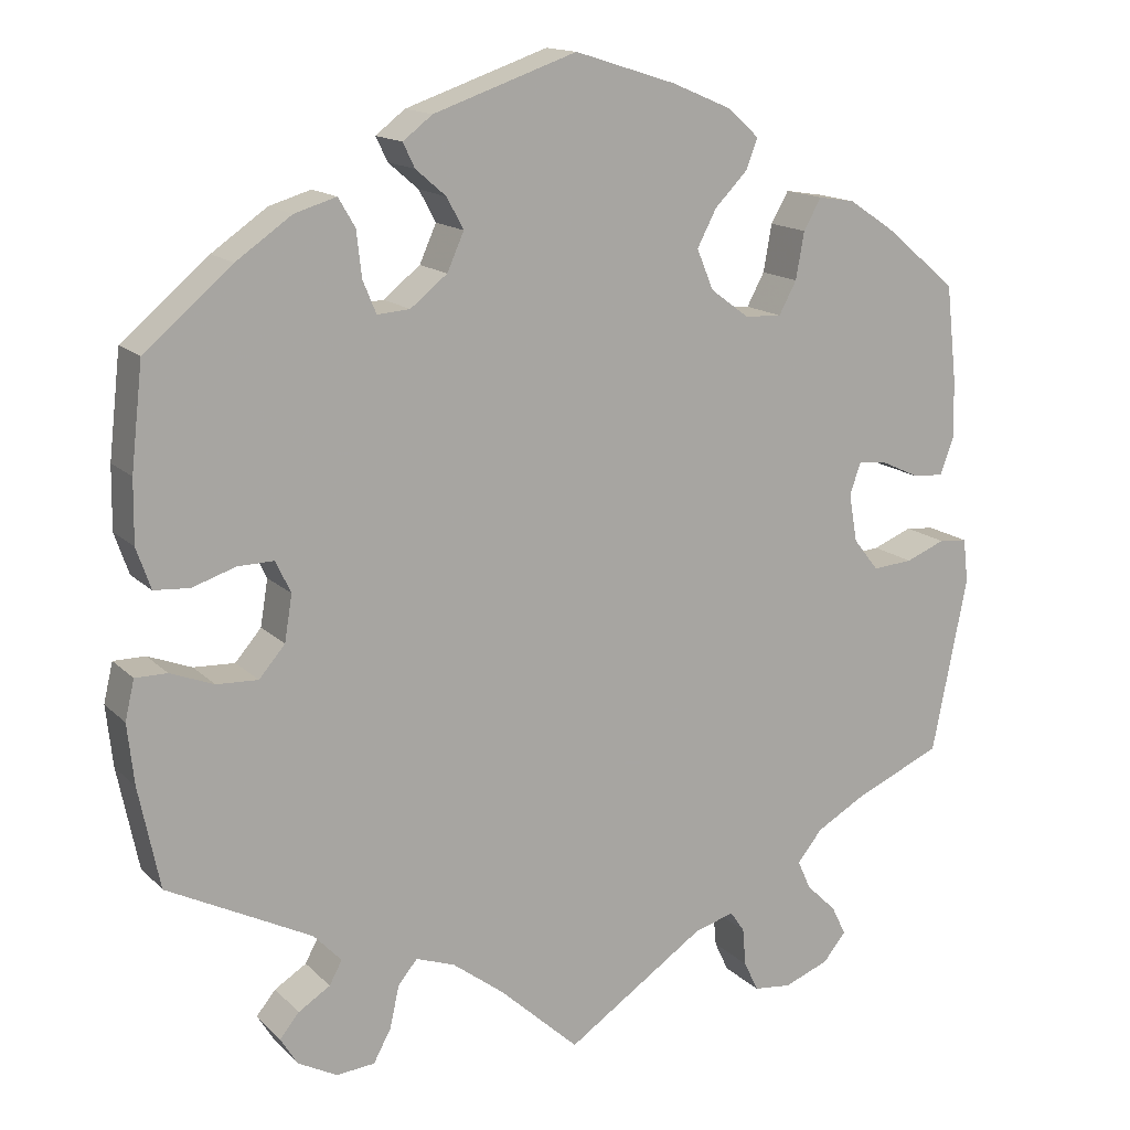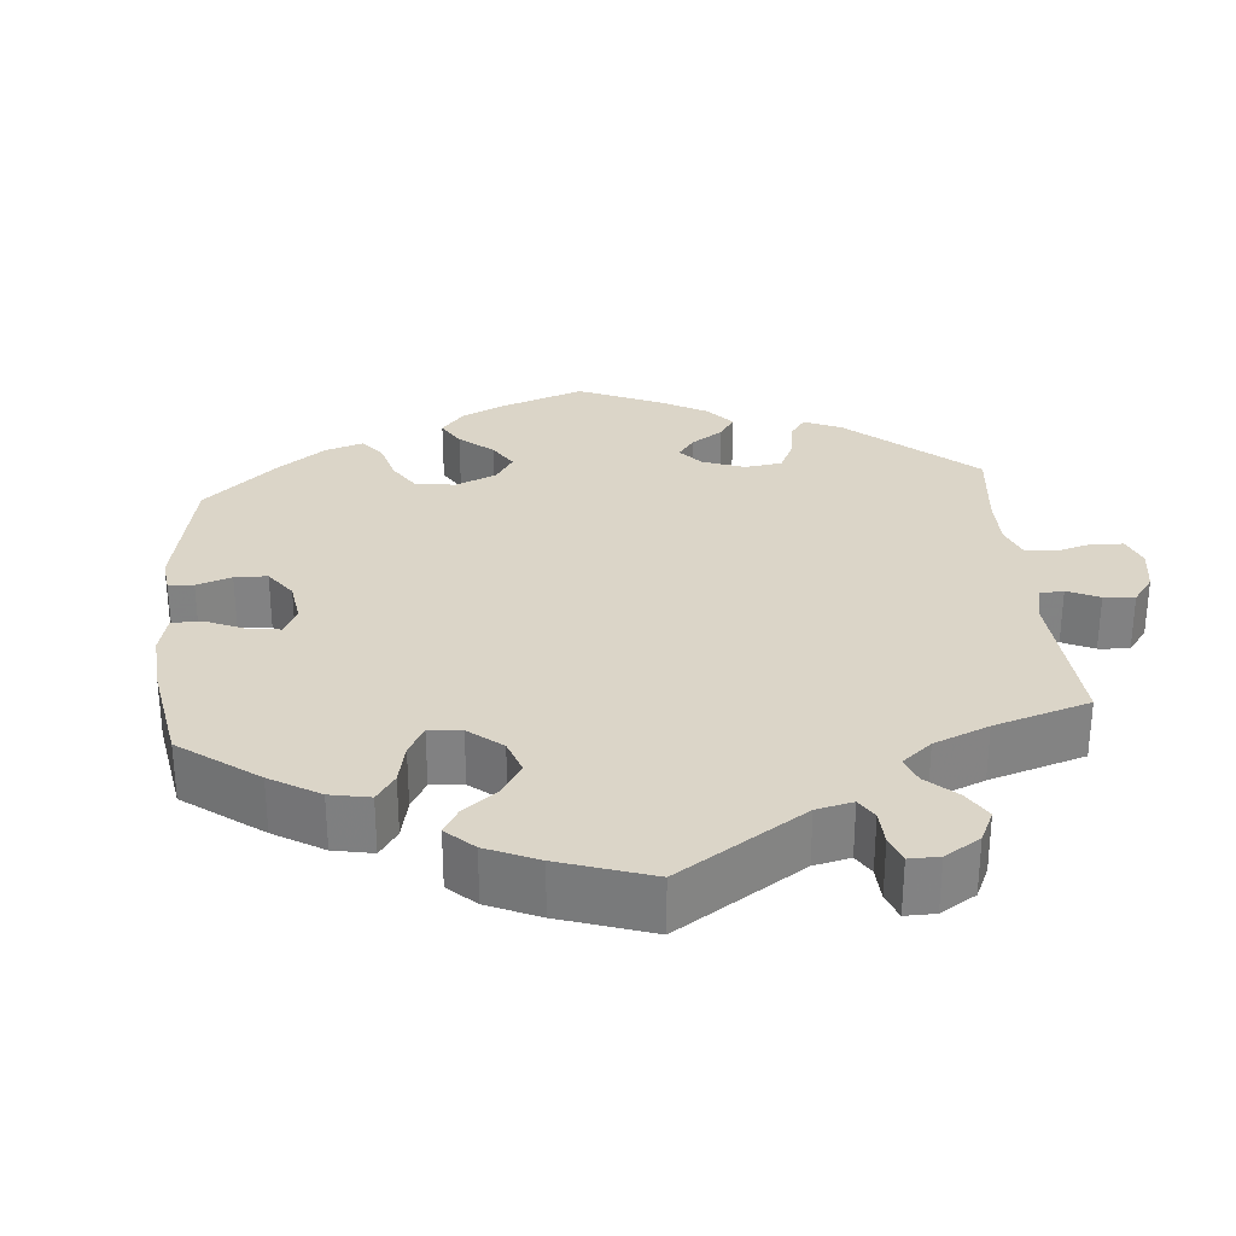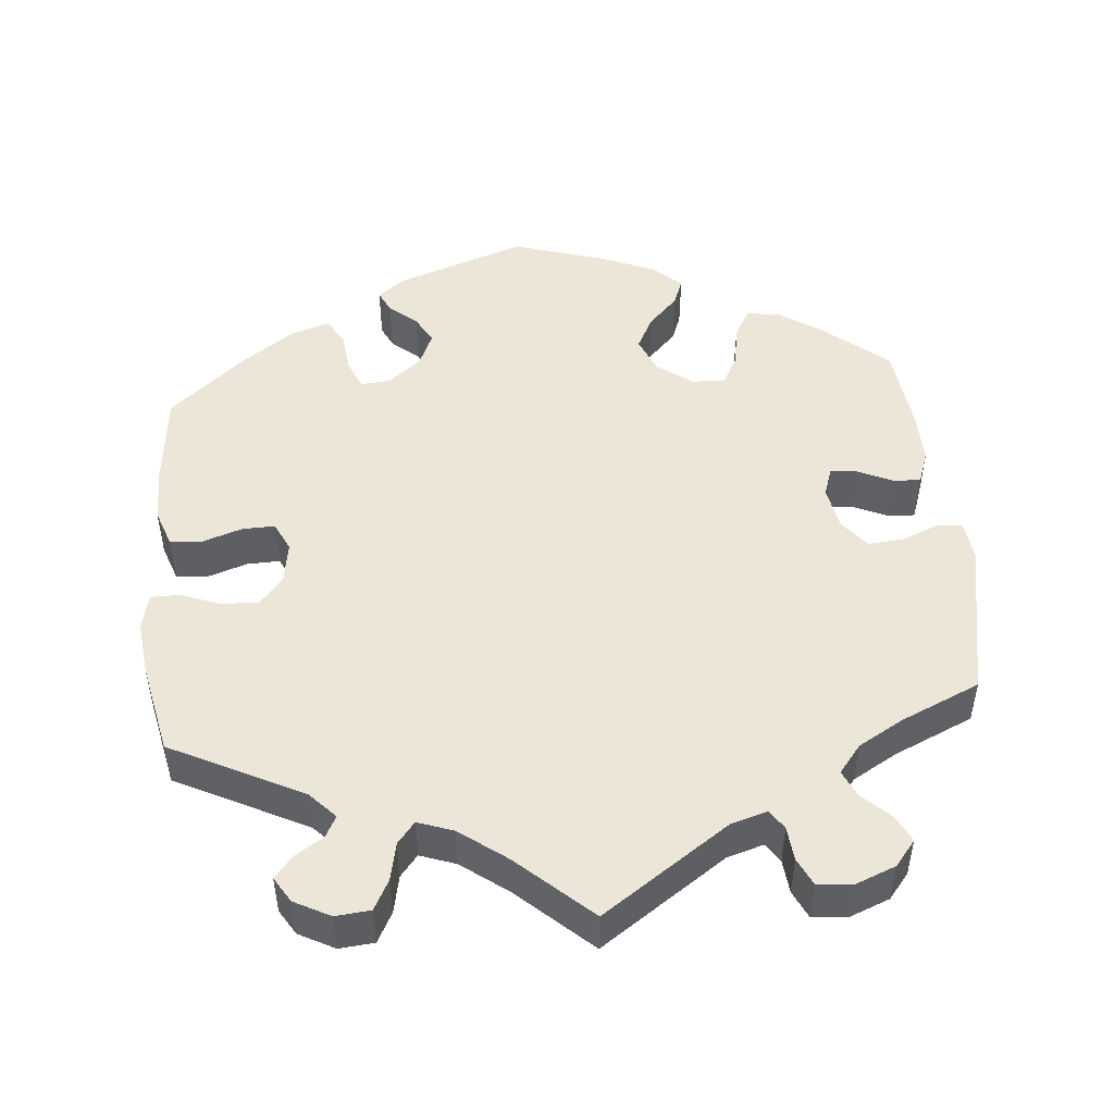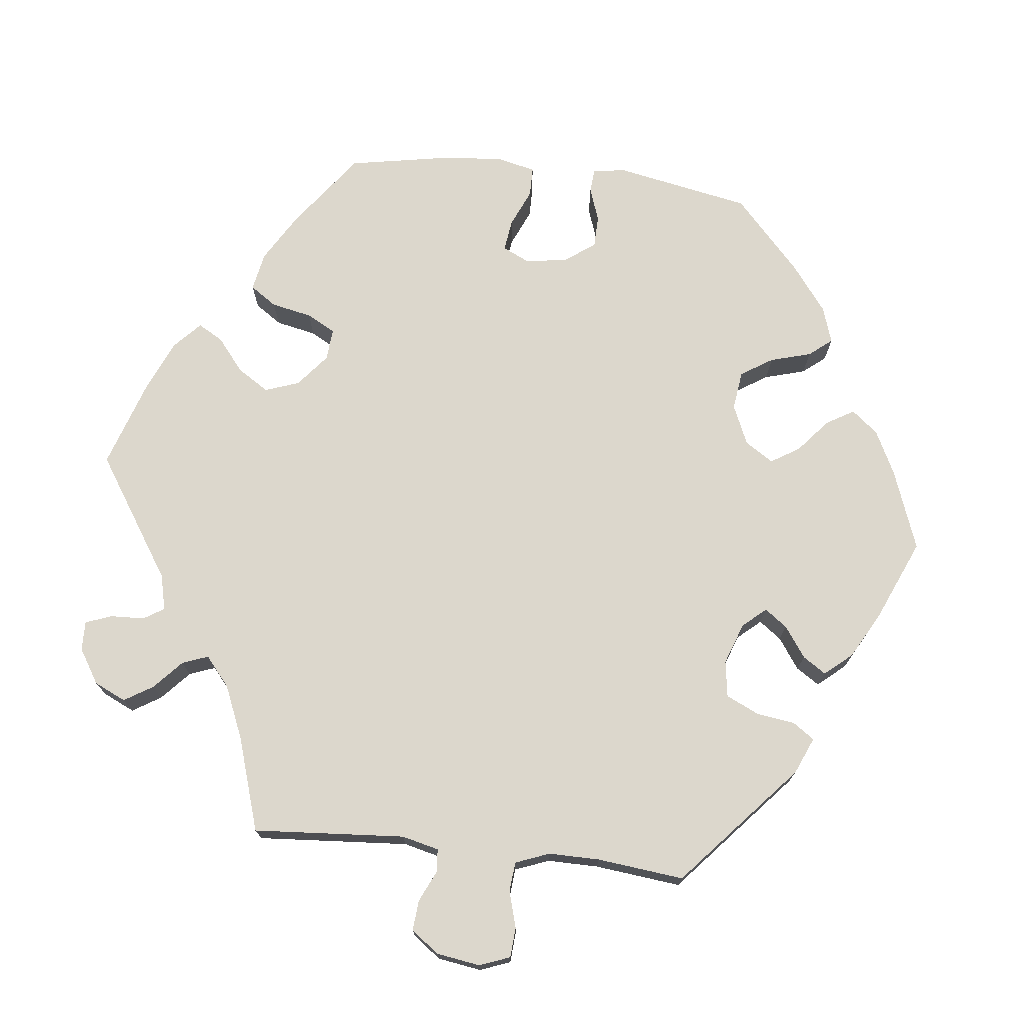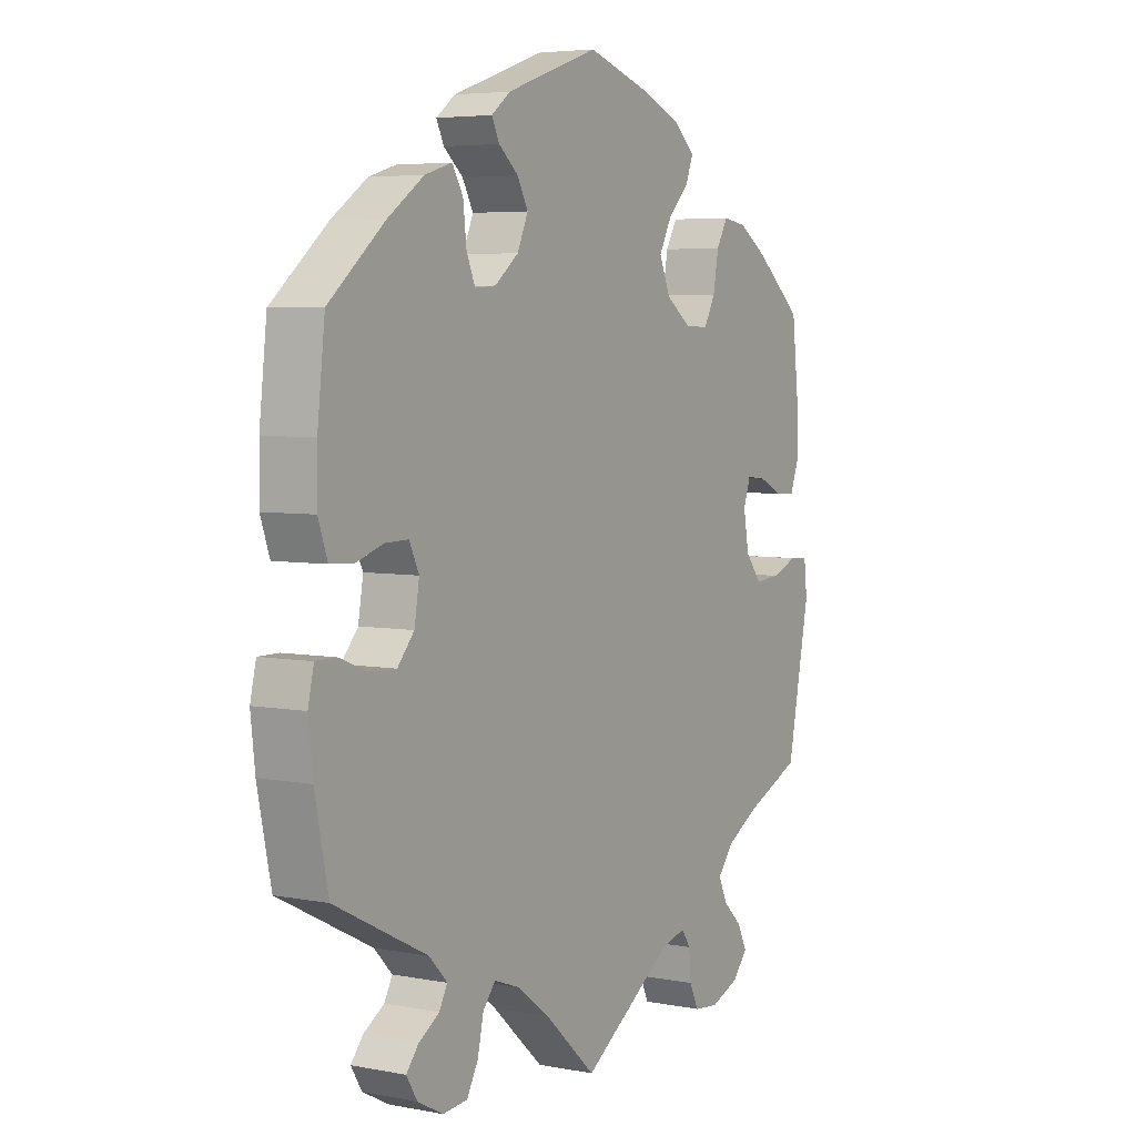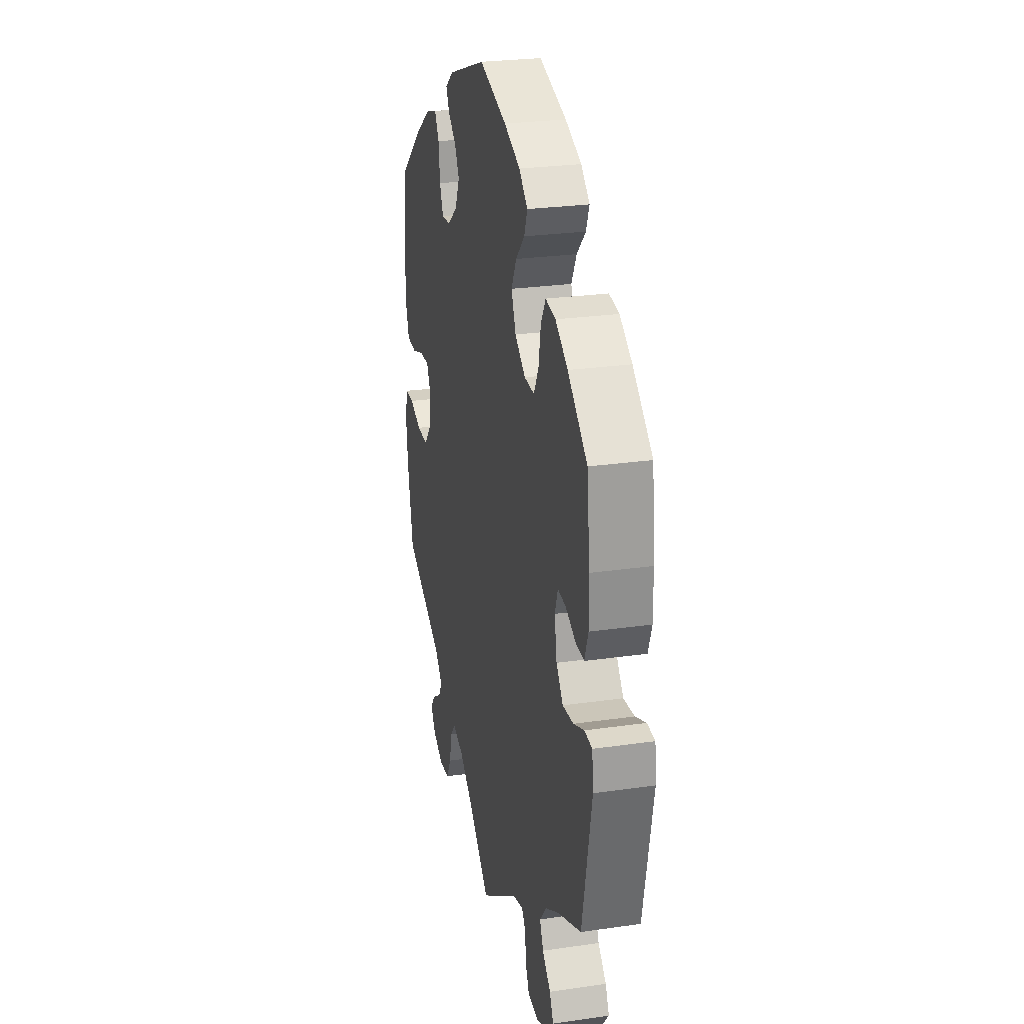
<metadata>
{"format":"obj","ext":"obj","renderer":"f3d","projection":"perspective","resolution":1024,"background":"white","views":[{"elev":14.8,"azim":152.2,"up":"+Z"},{"elev":29.5,"azim":115.0,"up":"+Y"},{"elev":48.9,"azim":174.6,"up":"+Y"},{"elev":72.9,"azim":-143.6,"up":"+Y"},{"elev":5.0,"azim":121.3,"up":"+Z"},{"elev":25.8,"azim":-103.0,"up":"+Z"}]}
</metadata>
<code>
v -0.414 0.07 0.361
v -0.36 0.07 0.397
v -0.316 0.07 0.404
v -0.295 0.07 0.367
v -0.285 0.07 0.311
v -0.264 0.07 0.272
v -0.22 0.07 0.274
v -0.174 0.07 0.308
v -0.154 0.07 0.356
v -0.177 0.07 0.4
v -0.216 0.07 0.44
v -0.23 0.07 0.476
v -0.192 0.07 0.51
v -0.121 0.07 0.54
v 0 0.07 0.578
v 0.171 0.07 0.519
v 0.206 0.07 0.492
v 0.192 0.07 0.463
v 0.156 0.07 0.432
v 0.136 0.07 0.395
v 0.156 0.07 0.35
v 0.2 0.07 0.315
v 0.239 0.07 0.312
v 0.255 0.07 0.351
v 0.261 0.07 0.405
v 0.281 0.07 0.439
v 0.331 0.07 0.424
v 0.397 0.07 0.378
v 0.501 0.07 0.29
v 0.515 0.07 0.166
v 0.516 0.07 0.092
v 0.499 0.07 0.043
v 0.457 0.07 0.04
v 0.405 0.07 0.057
v 0.362 0.07 0.058
v 0.344 0.07 0.02
v 0.353 0.07 -0.035
v 0.384 0.07 -0.071
v 0.433 0.07 -0.069
v 0.485 0.07 -0.049
v 0.523 0.07 -0.049
v 0.534 0.07 -0.096
v 0.526 0.07 -0.168
v 0.501 0.07 -0.289
v 0.329 0.07 -0.376
v 0.296 0.07 -0.411
v 0.311 0.07 -0.439
v 0.349 0.07 -0.463
v 0.372 0.07 -0.491
v 0.352 0.07 -0.524
v 0.305 0.07 -0.549
v 0.259 0.07 -0.545
v 0.238 0.07 -0.506
v 0.227 0.07 -0.456
v 0.204 0.07 -0.428
v 0.157 0.07 -0.445
v 0.096 0.07 -0.491
v 0.001 0.07 -0.578
v -0.165 0.07 -0.466
v -0.213 0.07 -0.452
v -0.23 0.07 -0.477
v -0.234 0.07 -0.522
v -0.251 0.07 -0.558
v -0.296 0.07 -0.563
v -0.35 0.07 -0.542
v -0.377 0.07 -0.509
v -0.36 0.07 -0.474
v -0.324 0.07 -0.439
v -0.308 0.07 -0.404
v -0.338 0.07 -0.367
v -0.396 0.07 -0.334
v -0.501 0.07 -0.288
v -0.543 0.07 -0.078
v -0.537 0.07 -0.026
v -0.503 0.07 -0.023
v -0.456 0.07 -0.042
v -0.408 0.07 -0.046
v -0.378 0.07 -0.008
v -0.368 0.07 0.049
v -0.381 0.07 0.087
v -0.417 0.07 0.083
v -0.462 0.07 0.062
v -0.498 0.07 0.06
v -0.514 0.07 0.104
v -0.513 0.07 0.173
v -0.5 0.07 0.289
v -0.414 0 0.361
v -0.36 0 0.397
v -0.316 0 0.404
v -0.295 0 0.367
v -0.285 0 0.311
v -0.264 0 0.272
v -0.22 0 0.274
v -0.174 0 0.308
v -0.154 0 0.356
v -0.177 0 0.4
v -0.216 0 0.44
v -0.23 0 0.476
v -0.192 0 0.51
v -0.121 0 0.54
v 0 0 0.578
v 0.171 0 0.519
v 0.206 0 0.492
v 0.192 0 0.463
v 0.156 0 0.432
v 0.136 0 0.395
v 0.156 0 0.35
v 0.2 0 0.315
v 0.239 0 0.312
v 0.255 0 0.351
v 0.261 0 0.405
v 0.281 0 0.439
v 0.331 0 0.424
v 0.397 0 0.378
v 0.501 0 0.29
v 0.515 0 0.166
v 0.516 0 0.092
v 0.499 0 0.043
v 0.457 0 0.04
v 0.405 0 0.057
v 0.362 0 0.058
v 0.344 0 0.02
v 0.353 0 -0.035
v 0.384 0 -0.071
v 0.433 0 -0.069
v 0.485 0 -0.049
v 0.523 0 -0.049
v 0.534 0 -0.096
v 0.526 0 -0.168
v 0.501 0 -0.289
v 0.329 0 -0.376
v 0.296 0 -0.411
v 0.311 0 -0.439
v 0.349 0 -0.463
v 0.372 0 -0.491
v 0.352 0 -0.524
v 0.305 0 -0.549
v 0.259 0 -0.545
v 0.238 0 -0.506
v 0.227 0 -0.456
v 0.204 0 -0.428
v 0.157 0 -0.445
v 0.096 0 -0.491
v 0.001 0 -0.578
v -0.165 0 -0.466
v -0.213 0 -0.452
v -0.23 0 -0.477
v -0.234 0 -0.522
v -0.251 0 -0.558
v -0.296 0 -0.563
v -0.35 0 -0.542
v -0.377 0 -0.509
v -0.36 0 -0.474
v -0.324 0 -0.439
v -0.308 0 -0.404
v -0.338 0 -0.367
v -0.396 0 -0.334
v -0.501 0 -0.288
v -0.543 0 -0.078
v -0.537 0 -0.026
v -0.503 0 -0.023
v -0.456 0 -0.042
v -0.408 0 -0.046
v -0.378 0 -0.008
v -0.368 0 0.049
v -0.381 0 0.087
v -0.417 0 0.083
v -0.462 0 0.062
v -0.498 0 0.06
v -0.514 0 0.104
v -0.513 0 0.173
v -0.5 0 0.289
f 81 82 83 84
f 80 81 84 85
f 73 74 75 76
f 71 72 73 76
f 70 71 76 77
f 69 70 77 78
f 65 66 67 68
f 65 68 69
f 64 65 69
f 61 62 63 64
f 60 61 64 69
f 59 60 69 78
f 57 58 59 78
f 51 52 53 54
f 51 54 55
f 50 51 55
f 47 48 49 50
f 46 47 50 55
f 45 46 55
f 44 45 55 56
f 42 43 44 56
f 39 40 41 42
f 38 39 42 56
f 31 32 33 34
f 31 34 35
f 30 31 35
f 29 30 35
f 28 29 35
f 27 28 35 36
f 24 25 26 27
f 23 24 27 36
f 16 17 18 19
f 16 19 20
f 15 16 20
f 14 15 20 21
f 10 11 12 13
f 9 10 13 14
f 2 3 4 5
f 2 5 6
f 1 2 6
f 80 85 86 1
f 56 57 78 79
f 37 38 56 79
f 22 23 36 37
f 9 14 21 22
f 8 9 22 37
f 7 8 37 79
f 79 80 1 6
f 6 7 79
f 170 169 168 167
f 171 170 167 166
f 162 161 160 159
f 162 159 158 157
f 163 162 157 156
f 164 163 156 155
f 154 153 152 151
f 155 154 151
f 155 151 150
f 150 149 148 147
f 155 150 147 146
f 164 155 146 145
f 164 145 144 143
f 140 139 138 137
f 141 140 137
f 141 137 136
f 136 135 134 133
f 141 136 133 132
f 141 132 131
f 142 141 131 130
f 142 130 129 128
f 128 127 126 125
f 142 128 125 124
f 120 119 118 117
f 121 120 117
f 121 117 116
f 121 116 115
f 121 115 114
f 122 121 114 113
f 113 112 111 110
f 122 113 110 109
f 105 104 103 102
f 106 105 102
f 106 102 101
f 107 106 101 100
f 99 98 97 96
f 100 99 96 95
f 91 90 89 88
f 92 91 88
f 92 88 87
f 87 172 171 166
f 165 164 143 142
f 165 142 124 123
f 123 122 109 108
f 108 107 100 95
f 123 108 95 94
f 165 123 94 93
f 92 87 166 165
f 165 93 92
f 1 87 88 2
f 2 88 89 3
f 3 89 90 4
f 4 90 91 5
f 5 91 92 6
f 6 92 93 7
f 7 93 94 8
f 8 94 95 9
f 9 95 96 10
f 10 96 97 11
f 11 97 98 12
f 12 98 99 13
f 13 99 100 14
f 14 100 101 15
f 15 101 102 16
f 16 102 103 17
f 17 103 104 18
f 18 104 105 19
f 19 105 106 20
f 20 106 107 21
f 21 107 108 22
f 22 108 109 23
f 23 109 110 24
f 24 110 111 25
f 25 111 112 26
f 26 112 113 27
f 27 113 114 28
f 28 114 115 29
f 29 115 116 30
f 30 116 117 31
f 31 117 118 32
f 32 118 119 33
f 33 119 120 34
f 34 120 121 35
f 35 121 122 36
f 36 122 123 37
f 37 123 124 38
f 38 124 125 39
f 39 125 126 40
f 40 126 127 41
f 41 127 128 42
f 42 128 129 43
f 43 129 130 44
f 44 130 131 45
f 45 131 132 46
f 46 132 133 47
f 47 133 134 48
f 48 134 135 49
f 49 135 136 50
f 50 136 137 51
f 51 137 138 52
f 52 138 139 53
f 53 139 140 54
f 54 140 141 55
f 55 141 142 56
f 56 142 143 57
f 57 143 144 58
f 58 144 145 59
f 59 145 146 60
f 60 146 147 61
f 61 147 148 62
f 62 148 149 63
f 63 149 150 64
f 64 150 151 65
f 65 151 152 66
f 66 152 153 67
f 67 153 154 68
f 68 154 155 69
f 69 155 156 70
f 70 156 157 71
f 71 157 158 72
f 72 158 159 73
f 73 159 160 74
f 74 160 161 75
f 75 161 162 76
f 76 162 163 77
f 77 163 164 78
f 78 164 165 79
f 79 165 166 80
f 80 166 167 81
f 81 167 168 82
f 82 168 169 83
f 83 169 170 84
f 84 170 171 85
f 85 171 172 86
f 86 172 87 1

</code>
